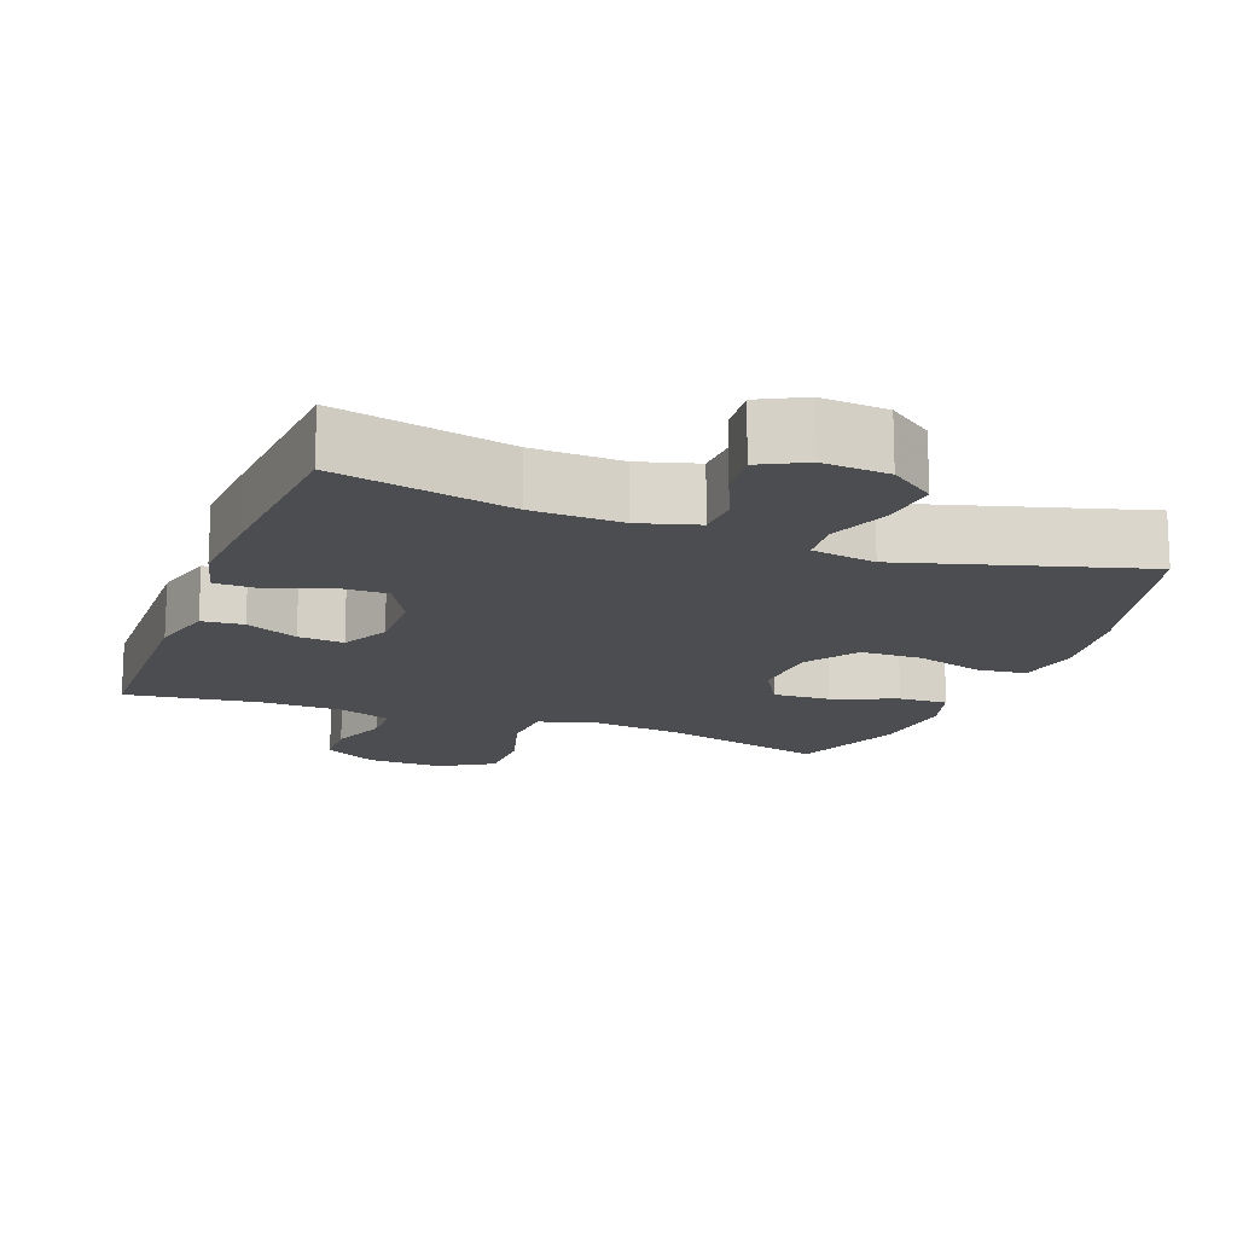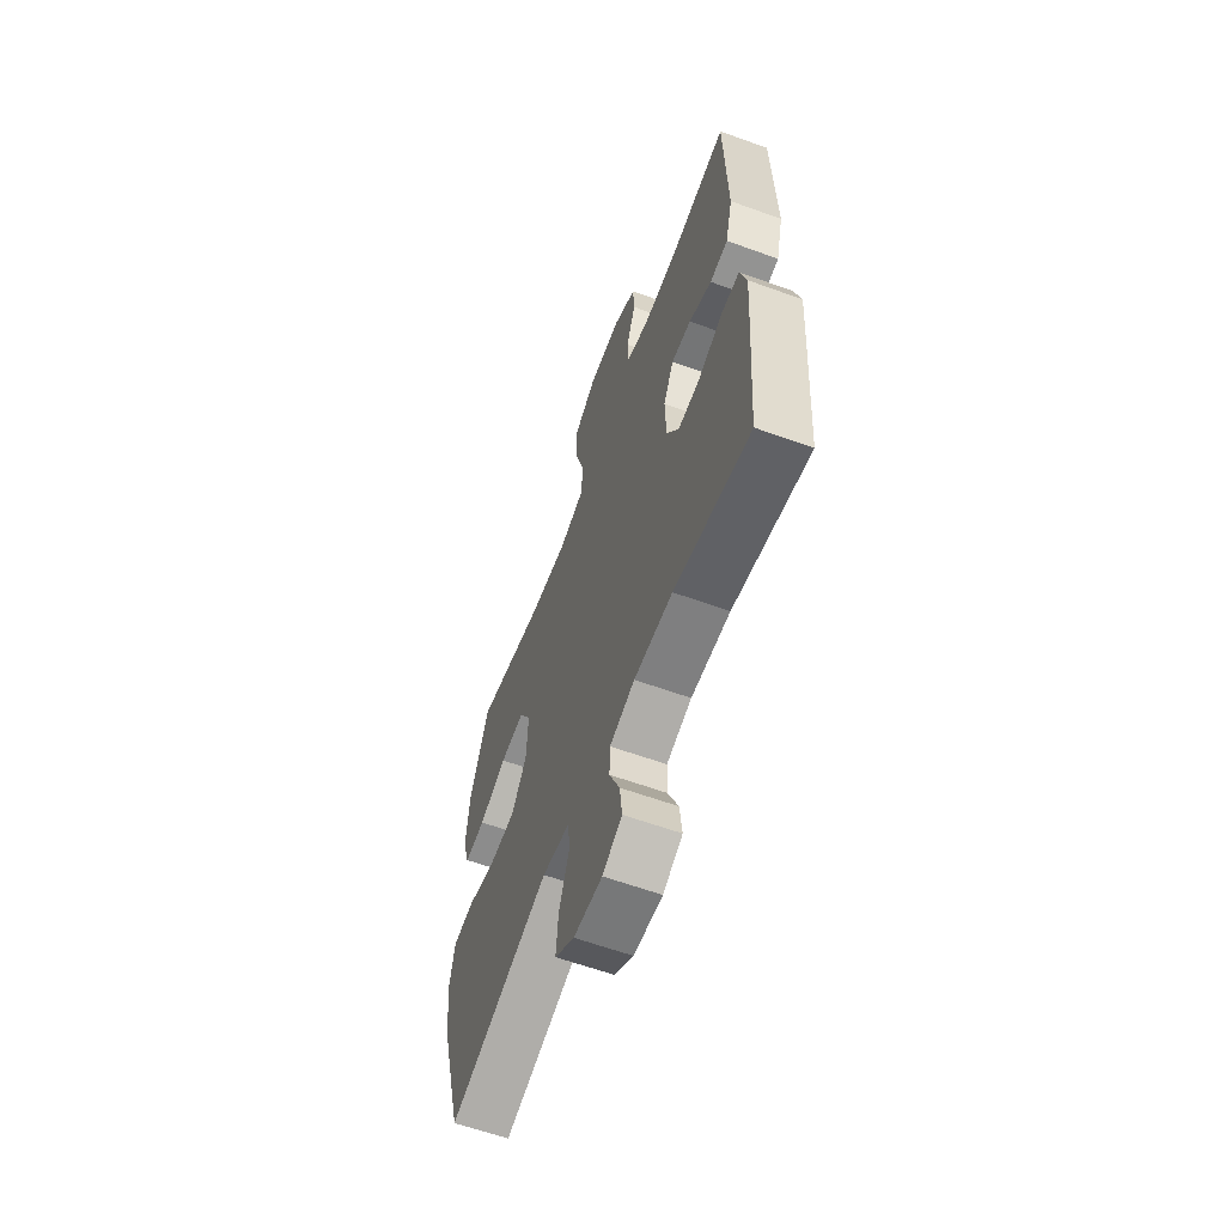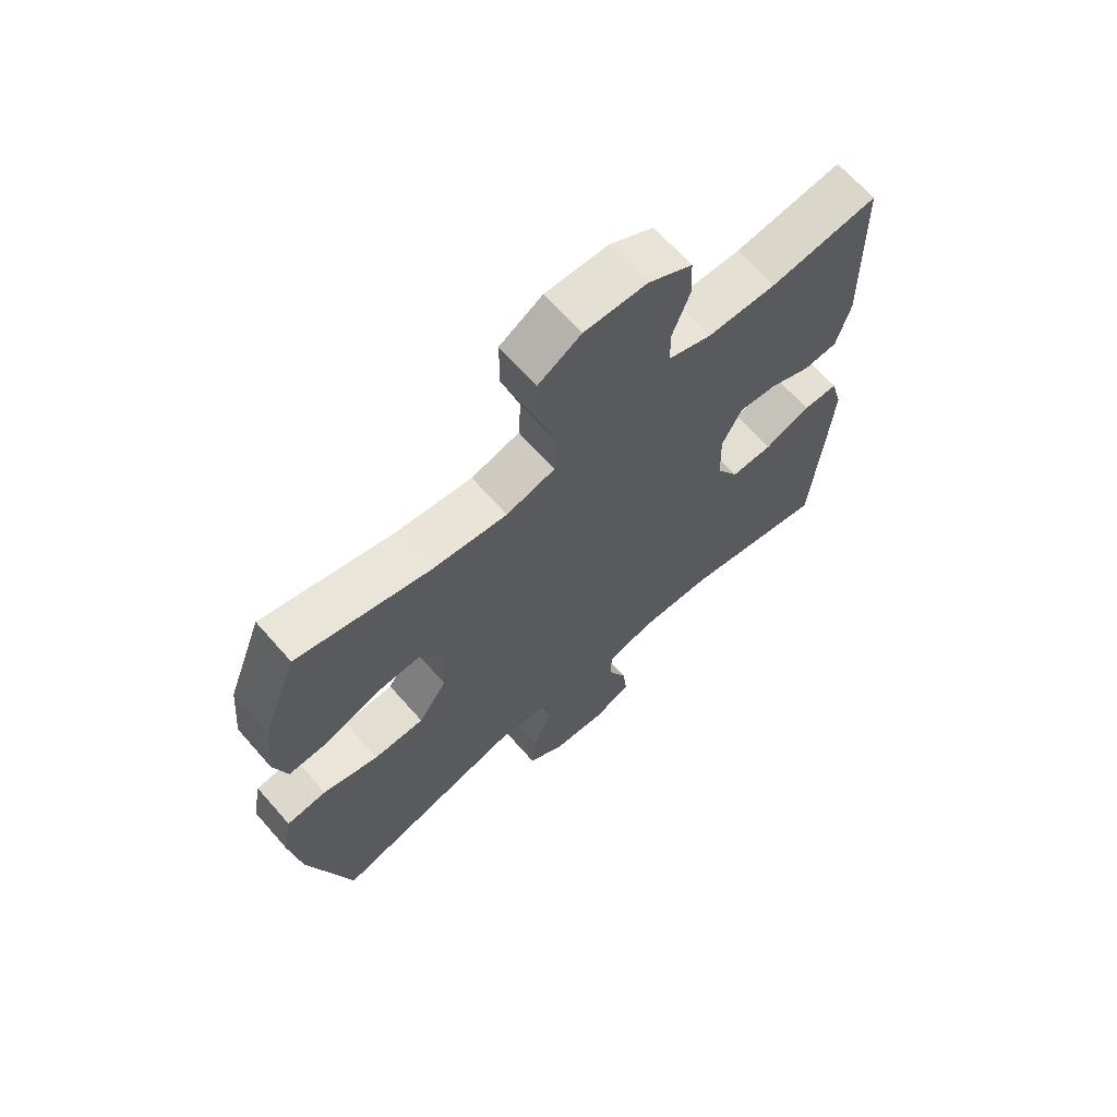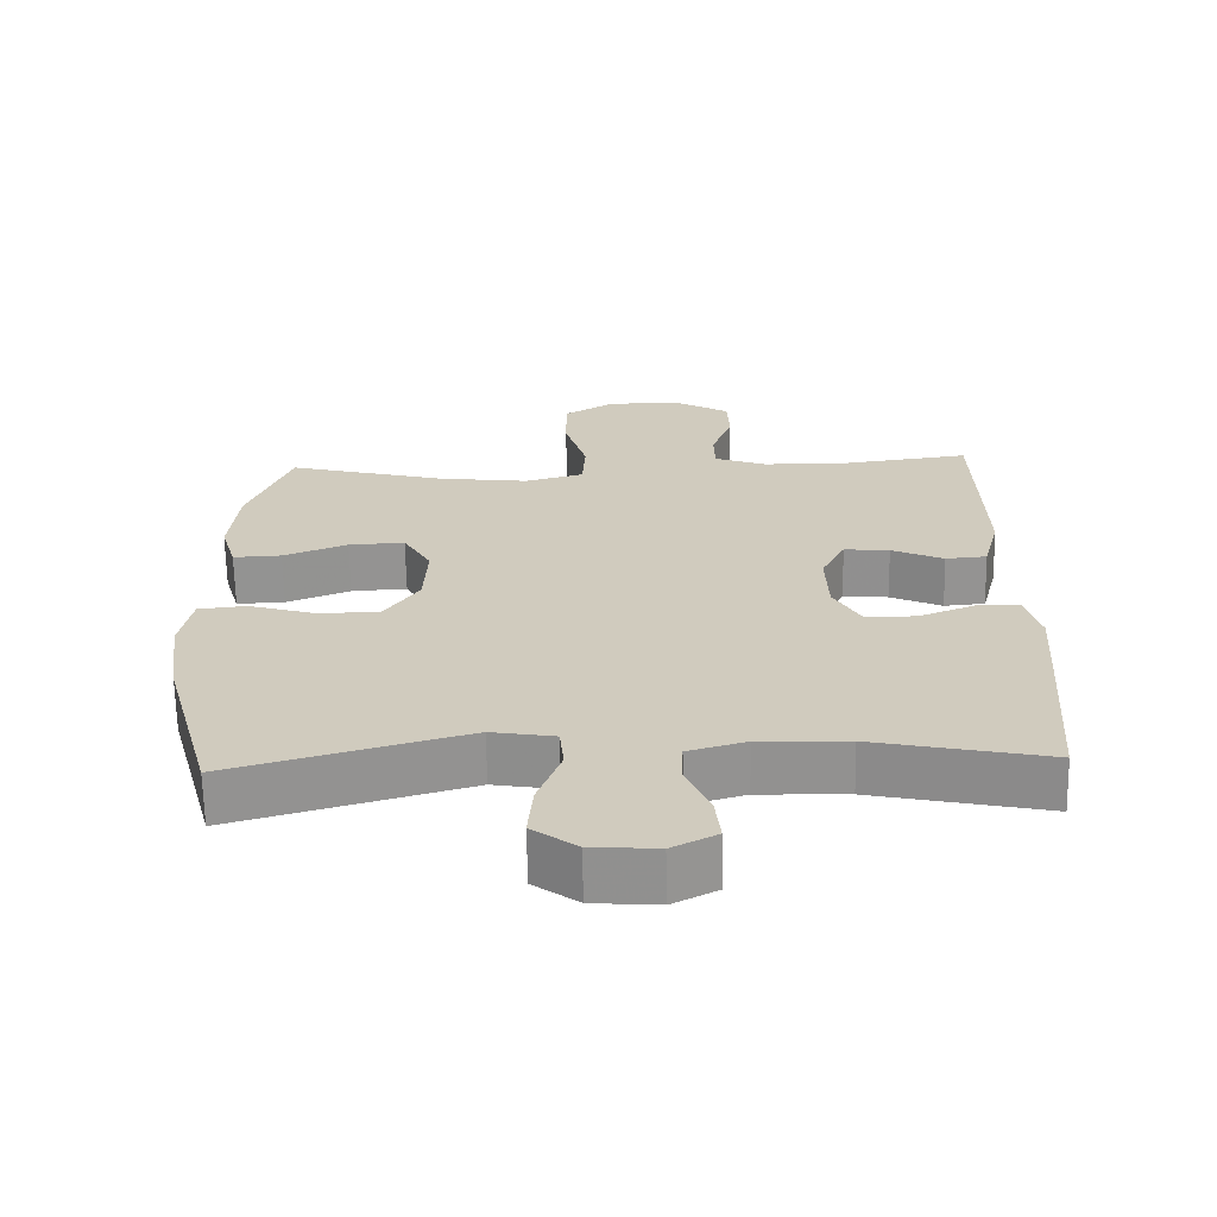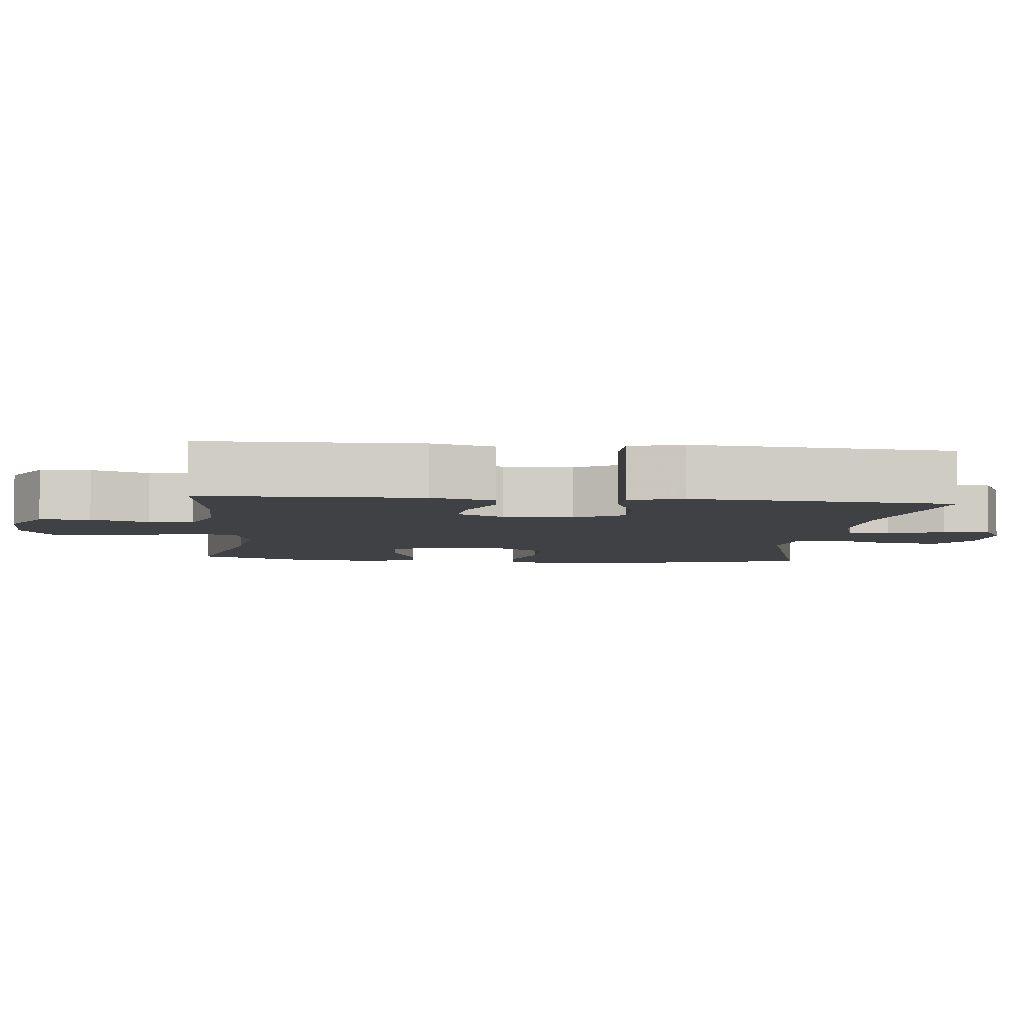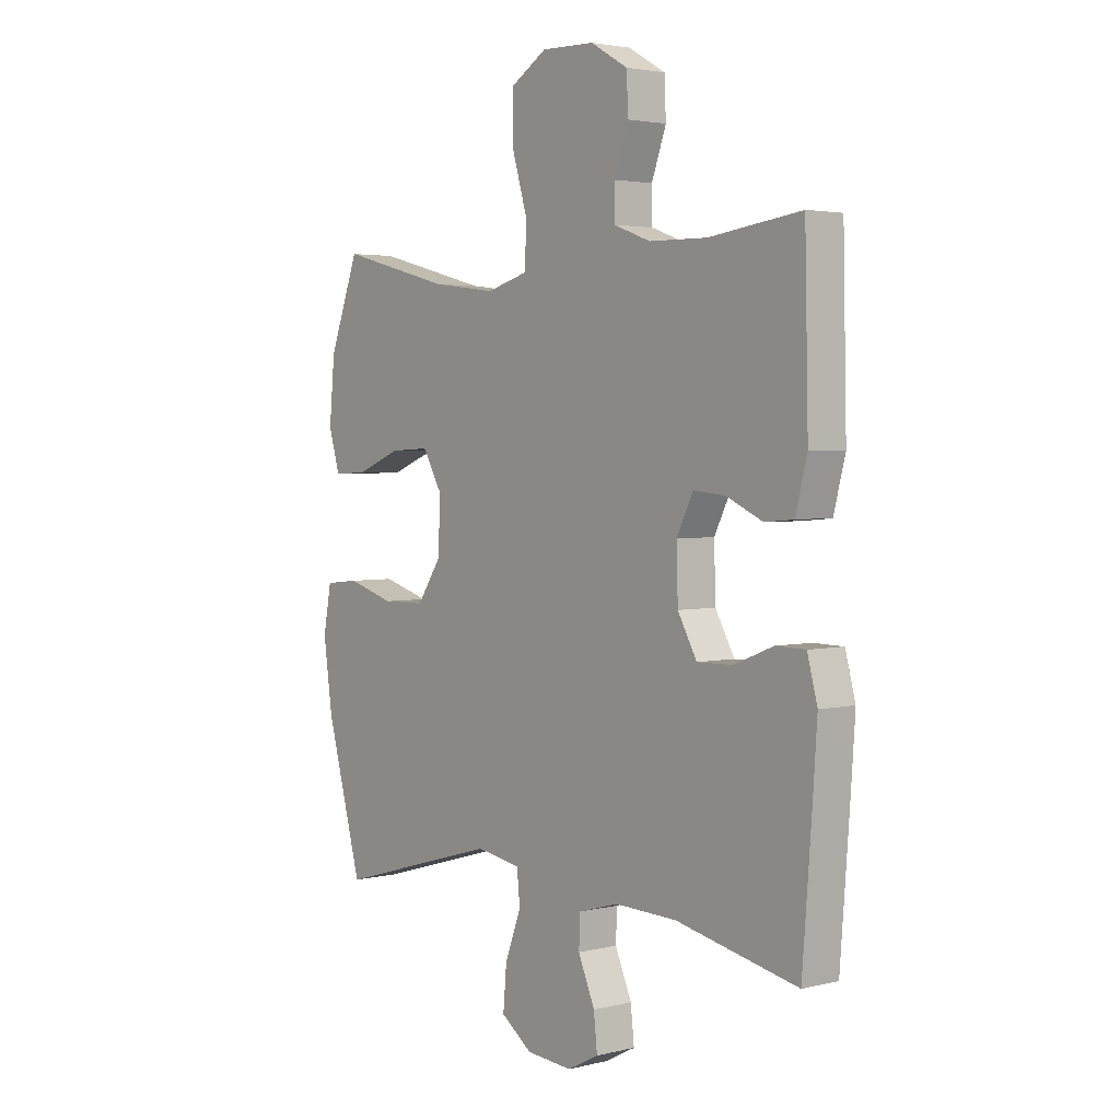
<metadata>
{"format":"obj","ext":"obj","renderer":"f3d","projection":"perspective","resolution":1024,"background":"white","views":[{"elev":-15.7,"azim":159.3,"up":"+Y"},{"elev":-61.7,"azim":69.8,"up":"+Z"},{"elev":67.0,"azim":-41.4,"up":"+Z"},{"elev":-66.4,"azim":1.1,"up":"+Z"},{"elev":-5.5,"azim":84.1,"up":"+Y"},{"elev":3.0,"azim":50.4,"up":"+Z"}]}
</metadata>
<code>
v -0.5 0.07 -0.5
v -0.571 0.07 -0.241
v -0.589 0.07 -0.112
v -0.573 0.07 -0.026
v -0.506 0.07 -0.019
v -0.413 0.07 -0.047
v -0.328 0.07 -0.046
v -0.28 0.07 0.025
v -0.275 0.07 0.125
v -0.314 0.07 0.193
v -0.392 0.07 0.189
v -0.481 0.07 0.154
v -0.548 0.07 0.151
v -0.57 0.07 0.226
v -0.559 0.07 0.344
v -0.5 0.07 0.5
v -0.278 0.07 0.442
v -0.151 0.07 0.426
v -0.069 0.07 0.449
v -0.065 0.07 0.526
v -0.096 0.07 0.63
v -0.096 0.07 0.72
v -0.024 0.07 0.764
v 0.081 0.07 0.761
v 0.155 0.07 0.718
v 0.158 0.07 0.647
v 0.129 0.07 0.567
v 0.13 0.07 0.505
v 0.203 0.07 0.478
v 0.318 0.07 0.476
v 0.5 0.07 0.5
v 0.507 0.07 0.194
v 0.484 0.07 0.106
v 0.427 0.07 0.101
v 0.355 0.07 0.134
v 0.292 0.07 0.14
v 0.259 0.07 0.074
v 0.262 0.07 -0.023
v 0.3 0.07 -0.091
v 0.37 0.07 -0.09
v 0.448 0.07 -0.059
v 0.507 0.07 -0.06
v 0.527 0.07 -0.135
v 0.519 0.07 -0.252
v 0.5 0.07 -0.5
v 0.259 0.07 -0.448
v 0.136 0.07 -0.444
v 0.056 0.07 -0.467
v 0.054 0.07 -0.526
v 0.087 0.07 -0.603
v 0.094 0.07 -0.668
v 0.032 0.07 -0.7
v -0.059 0.07 -0.693
v -0.121 0.07 -0.648
v -0.114 0.07 -0.569
v -0.082 0.07 -0.483
v -0.088 0.07 -0.422
v -0.176 0.07 -0.407
v -0.5 0 -0.5
v -0.571 0 -0.241
v -0.589 0 -0.112
v -0.573 0 -0.026
v -0.506 0 -0.019
v -0.413 0 -0.047
v -0.328 0 -0.046
v -0.28 0 0.025
v -0.275 0 0.125
v -0.314 0 0.193
v -0.392 0 0.189
v -0.481 0 0.154
v -0.548 0 0.151
v -0.57 0 0.226
v -0.559 0 0.344
v -0.5 0 0.5
v -0.278 0 0.442
v -0.151 0 0.426
v -0.069 0 0.449
v -0.065 0 0.526
v -0.096 0 0.63
v -0.096 0 0.72
v -0.024 0 0.764
v 0.081 0 0.761
v 0.155 0 0.718
v 0.158 0 0.647
v 0.129 0 0.567
v 0.13 0 0.505
v 0.203 0 0.478
v 0.318 0 0.476
v 0.5 0 0.5
v 0.507 0 0.194
v 0.484 0 0.106
v 0.427 0 0.101
v 0.355 0 0.134
v 0.292 0 0.14
v 0.259 0 0.074
v 0.262 0 -0.023
v 0.3 0 -0.091
v 0.37 0 -0.09
v 0.448 0 -0.059
v 0.507 0 -0.06
v 0.527 0 -0.135
v 0.519 0 -0.252
v 0.5 0 -0.5
v 0.259 0 -0.448
v 0.136 0 -0.444
v 0.056 0 -0.467
v 0.054 0 -0.526
v 0.087 0 -0.603
v 0.094 0 -0.668
v 0.032 0 -0.7
v -0.059 0 -0.693
v -0.121 0 -0.648
v -0.114 0 -0.569
v -0.082 0 -0.483
v -0.088 0 -0.422
v -0.176 0 -0.407
f 53 54 55 56
f 53 56 57
f 52 53 57
f 49 50 51 52
f 48 49 52 57
f 47 48 57
f 46 47 57 58
f 44 45 46
f 43 44 46 58
f 40 41 42 43
f 39 40 43 58
f 32 33 34 35
f 30 31 32 35
f 29 30 35 36
f 28 29 36 37
f 24 25 26 27
f 24 27 28
f 23 24 28
f 20 21 22 23
f 19 20 23 28
f 14 15 16 17
f 14 17 18
f 11 12 13 14
f 10 11 14 18
f 9 10 18 19
f 3 4 5 6
f 3 6 7
f 2 3 7
f 1 2 7
f 38 39 58 1
f 8 9 19 28
f 8 28 37 38
f 1 7 8 38
f 114 113 112 111
f 115 114 111
f 115 111 110
f 110 109 108 107
f 115 110 107 106
f 115 106 105
f 116 115 105 104
f 104 103 102
f 116 104 102 101
f 101 100 99 98
f 116 101 98 97
f 93 92 91 90
f 93 90 89 88
f 94 93 88 87
f 95 94 87 86
f 85 84 83 82
f 86 85 82
f 86 82 81
f 81 80 79 78
f 86 81 78 77
f 75 74 73 72
f 76 75 72
f 72 71 70 69
f 76 72 69 68
f 77 76 68 67
f 64 63 62 61
f 65 64 61
f 65 61 60
f 65 60 59
f 59 116 97 96
f 86 77 67 66
f 96 95 86 66
f 96 66 65 59
f 1 59 60 2
f 2 60 61 3
f 3 61 62 4
f 4 62 63 5
f 5 63 64 6
f 6 64 65 7
f 7 65 66 8
f 8 66 67 9
f 9 67 68 10
f 10 68 69 11
f 11 69 70 12
f 12 70 71 13
f 13 71 72 14
f 14 72 73 15
f 15 73 74 16
f 16 74 75 17
f 17 75 76 18
f 18 76 77 19
f 19 77 78 20
f 20 78 79 21
f 21 79 80 22
f 22 80 81 23
f 23 81 82 24
f 24 82 83 25
f 25 83 84 26
f 26 84 85 27
f 27 85 86 28
f 28 86 87 29
f 29 87 88 30
f 30 88 89 31
f 31 89 90 32
f 32 90 91 33
f 33 91 92 34
f 34 92 93 35
f 35 93 94 36
f 36 94 95 37
f 37 95 96 38
f 38 96 97 39
f 39 97 98 40
f 40 98 99 41
f 41 99 100 42
f 42 100 101 43
f 43 101 102 44
f 44 102 103 45
f 45 103 104 46
f 46 104 105 47
f 47 105 106 48
f 48 106 107 49
f 49 107 108 50
f 50 108 109 51
f 51 109 110 52
f 52 110 111 53
f 53 111 112 54
f 54 112 113 55
f 55 113 114 56
f 56 114 115 57
f 57 115 116 58
f 58 116 59 1

</code>
